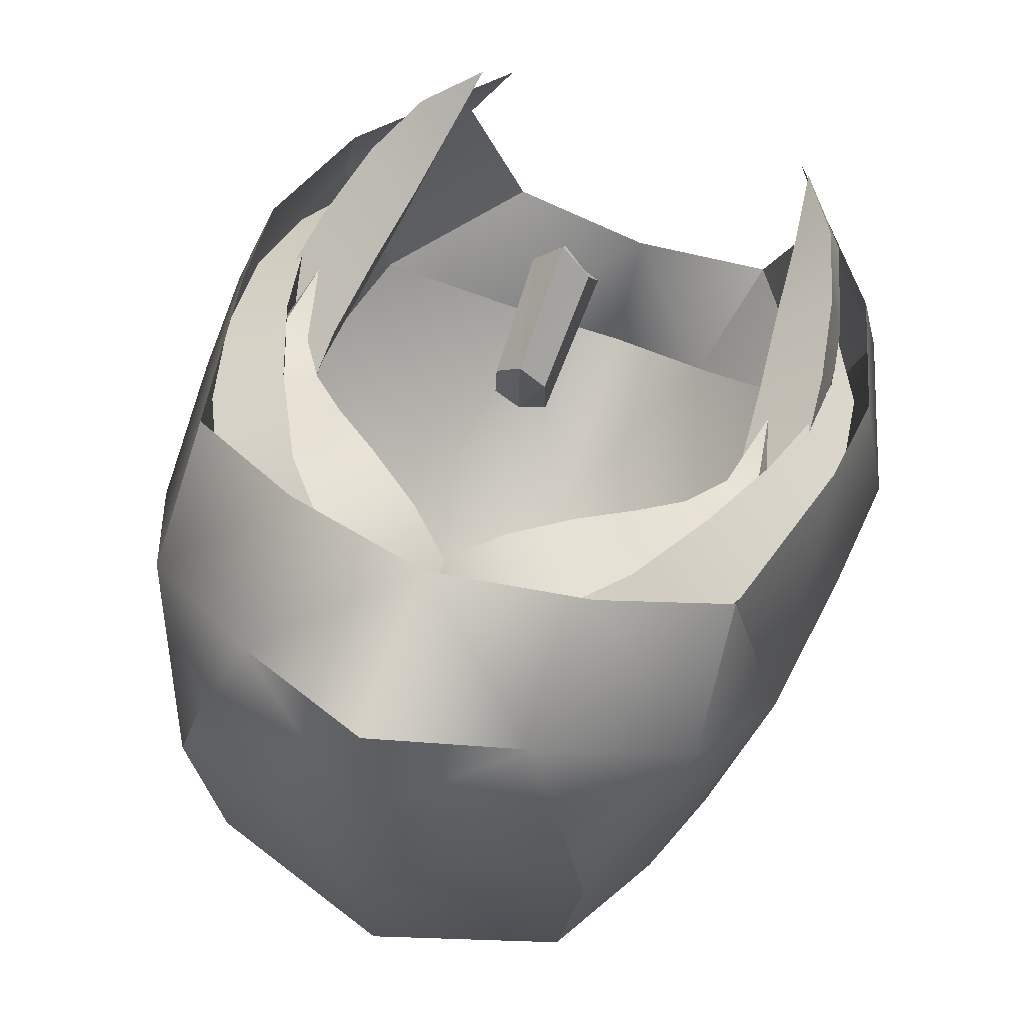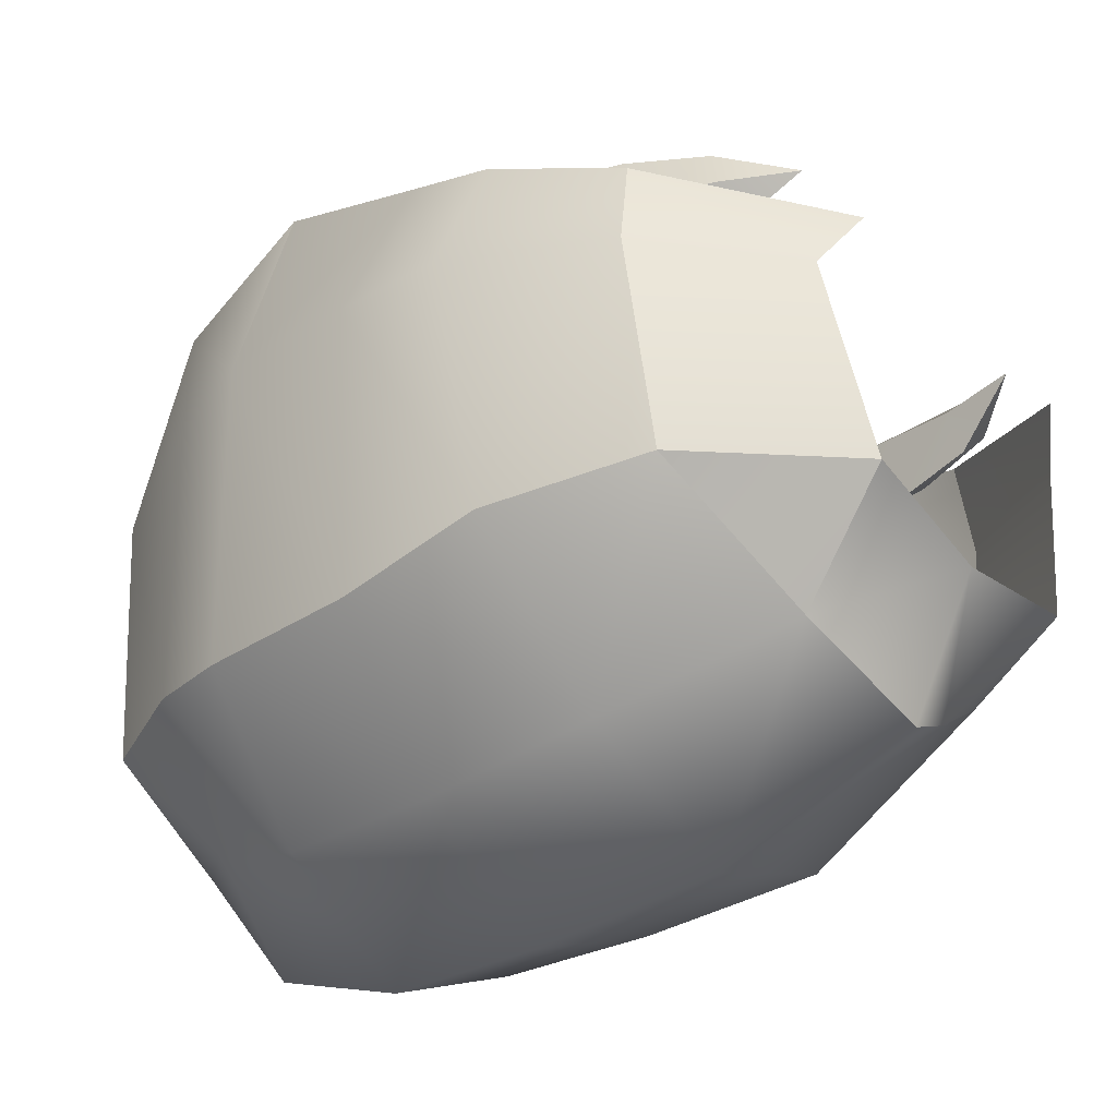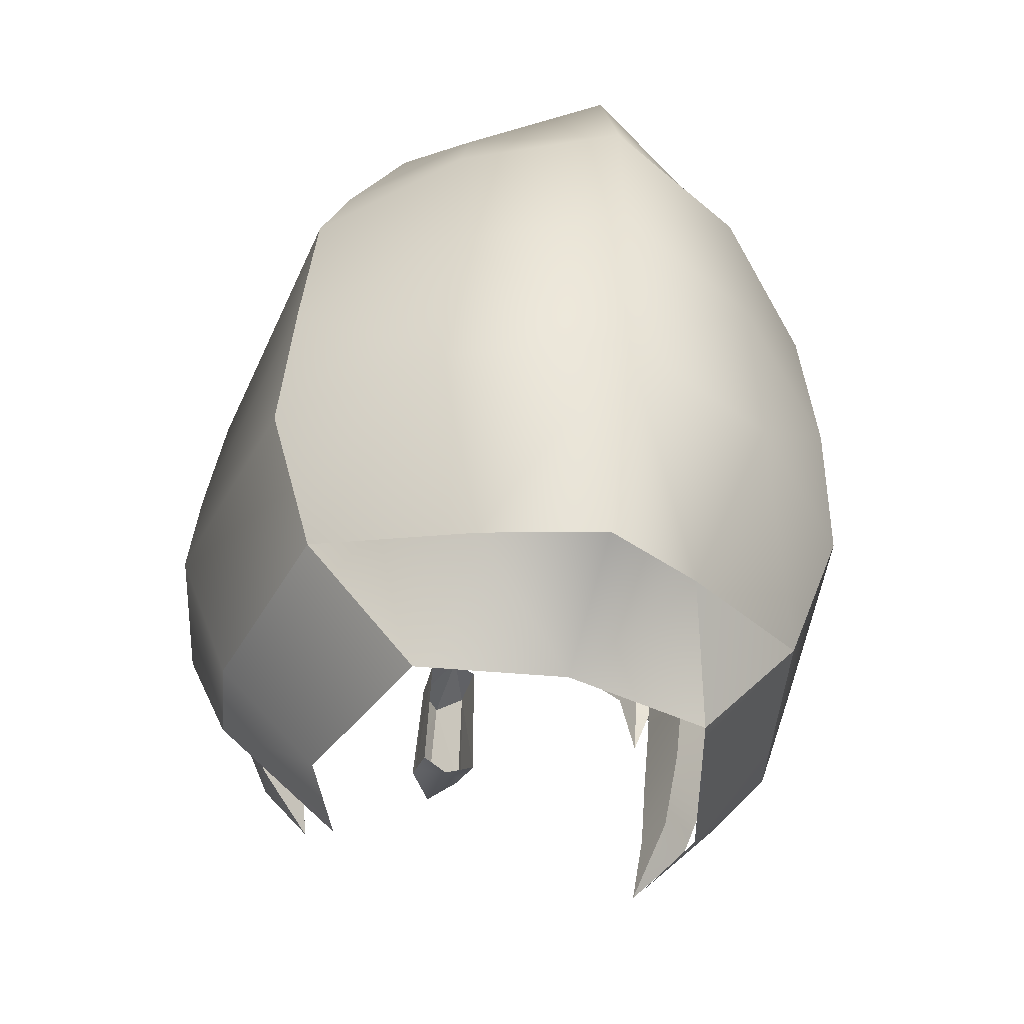
<metadata>
{"format":"obj","ext":"obj","renderer":"f3d","projection":"perspective","resolution":1024,"background":"white","views":[{"elev":68.8,"azim":-159.9,"up":"+Z"},{"elev":-34.2,"azim":-53.0,"up":"+Z"},{"elev":-48.2,"azim":163.2,"up":"+Y"}]}
</metadata>
<code>
o RangerCloak
v -0.04688 2.72 0.3224
v -0.04673 2.714 0.38
v 0.00467 2.708 0.4061
v 0.004524 2.714 0.3485
v 0.01093 2.77 0.3311
v 0.003439 2.754 0.3942
v 0.009756 2.691 0.4109
v 0.01725 2.707 0.3478
v 0.09682 2.762 0.3306
v 0.0869 2.744 0.407
v 0.0584 2.678 0.425
v 0.06832 2.69 0.3481
v 0.1832 2.715 0.3212
v 0.1762 2.695 0.4078
v 0.1224 2.635 0.4308
v 0.1294 2.648 0.3436
v 0.2528 2.636 0.3027
v 0.2517 2.612 0.3907
v 0.1841 2.566 0.4196
v 0.1852 2.582 0.331
v 0.2995 2.537 0.2767
v 0.3034 2.51 0.3569
v 0.2357 2.47 0.388
v 0.2318 2.497 0.3078
v 0.3284 2.432 0.2448
v 0.3336 2.404 0.3116
v 0.2734 2.376 0.3408
v 0.2683 2.404 0.2739
v 0.3415 2.329 0.2092
v 0.3445 2.304 0.2599
v 0.296 2.287 0.2839
v 0.2929 2.312 0.2332
v 0.3328 2.226 0.1758
v 0.3333 2.211 0.2065
v 0.3034 2.207 0.2228
v 0.3029 2.222 0.192
v 0.293 2.124 0.1579
v -0.006875 2.736 0.2224
v -0.04302 2.735 0.2893
v -0.000441 2.731 0.3521
v 0.0357 2.731 0.2852
v 0.024 2.763 0.2095
v 0.01264 2.806 0.2871
v 0.03587 2.763 0.3621
v 0.04723 2.72 0.2845
v 0.08601 2.765 0.1855
v 0.1104 2.822 0.2766
v 0.1112 2.767 0.3718
v 0.0868 2.71 0.2807
v 0.1511 2.73 0.1672
v 0.2086 2.777 0.2597
v 0.1898 2.728 0.3661
v 0.1323 2.682 0.2736
v 0.2053 2.659 0.1591
v 0.2765 2.684 0.2414
v 0.2496 2.652 0.3451
v 0.1783 2.626 0.2628
v 0.2416 2.562 0.1568
v 0.3118 2.572 0.2259
v 0.2863 2.554 0.3199
v 0.2161 2.544 0.2508
v 0.2581 2.454 0.1555
v 0.3244 2.455 0.2145
v 0.303 2.446 0.3002
v 0.2367 2.446 0.2412
v 0.2574 2.347 0.153
v 0.322 2.341 0.2069
v 0.3038 2.337 0.2891
v 0.2392 2.343 0.2352
v 0.2474 2.242 0.1504
v 0.3103 2.232 0.2025
v 0.2931 2.231 0.2829
v 0.2302 2.241 0.2308
v 0.2364 2.139 0.1528
v 0.2916 2.128 0.2018
v 0.2742 2.131 0.2742
v 0.2191 2.142 0.2252
v 0.2233 2.042 0.1735
v 0.2588 2.034 0.2091
v 0.2464 2.044 0.2575
v 0.2108 2.052 0.2219
v 0.1996 1.97 0.2322
v -0.0754 2.723 0.2776
v -0.06954 2.735 0.334
v -0.01921 2.721 0.3592
v -0.02507 2.709 0.3028
v -0.003392 2.766 0.2964
v -0.03981 2.751 0.3489
v -0.05598 2.689 0.3585
v -0.01956 2.703 0.306
v 0.05058 2.742 0.3268
v -0.000972 2.729 0.3853
v -0.04814 2.666 0.3793
v 0.00342 2.679 0.3208
v 0.09518 2.712 0.3446
v 0.04752 2.685 0.4165
v -0.008848 2.622 0.4107
v 0.03882 2.643 0.3383
v 0.1383 2.676 0.3527
v 0.1053 2.645 0.4315
v 0.04732 2.575 0.4277
v 0.08034 2.606 0.3489
v 0.1827 2.633 0.3503
v 0.1665 2.591 0.4215
v 0.1087 2.531 0.4222
v 0.1266 2.569 0.3488
v 0.2294 2.576 0.3364
v 0.2174 2.54 0.3984
v 0.1632 2.492 0.3991
v 0.1752 2.528 0.3371
v 0.2696 2.503 0.3174
v 0.2551 2.48 0.3671
v 0.2054 2.454 0.37
v 0.2199 2.476 0.3203
v 0.2845 2.414 0.3131
v 0.2706 2.412 0.3443
v 0.2368 2.408 0.3462
v 0.2507 2.409 0.3151
v 0.2557 2.327 0.3482
v 0.04688 2.72 0.3224
v 0.04673 2.714 0.38
v -0.00467 2.708 0.4061
v -0.004524 2.714 0.3485
v -0.01093 2.77 0.3311
v -0.003439 2.754 0.3942
v -0.009755 2.691 0.4109
v -0.01725 2.707 0.3478
v -0.09682 2.762 0.3306
v -0.0869 2.744 0.407
v -0.0584 2.678 0.425
v -0.06832 2.69 0.3481
v -0.1832 2.715 0.3212
v -0.1762 2.695 0.4078
v -0.1224 2.635 0.4308
v -0.1294 2.648 0.3436
v -0.2528 2.636 0.3027
v -0.2517 2.612 0.3907
v -0.1841 2.566 0.4196
v -0.1852 2.582 0.331
v -0.2995 2.537 0.2767
v -0.3034 2.51 0.3569
v -0.2357 2.47 0.388
v -0.2318 2.497 0.3078
v -0.3284 2.432 0.2448
v -0.3336 2.404 0.3116
v -0.2734 2.376 0.3408
v -0.2683 2.404 0.2739
v -0.3415 2.329 0.2092
v -0.3445 2.304 0.2599
v -0.296 2.287 0.2839
v -0.2929 2.312 0.2332
v -0.3327 2.226 0.1758
v -0.3333 2.211 0.2065
v -0.3034 2.207 0.2228
v -0.3029 2.222 0.192
v -0.293 2.124 0.1579
v 0.006875 2.736 0.2224
v 0.04302 2.735 0.2893
v 0.000441 2.731 0.3521
v -0.0357 2.731 0.2852
v -0.024 2.763 0.2095
v -0.01264 2.806 0.2871
v -0.03587 2.763 0.3621
v -0.04723 2.72 0.2845
v -0.08601 2.765 0.1855
v -0.1104 2.822 0.2766
v -0.1112 2.767 0.3718
v -0.0868 2.71 0.2807
v -0.1511 2.73 0.1672
v -0.2086 2.777 0.2597
v -0.1898 2.728 0.3661
v -0.1323 2.682 0.2736
v -0.2053 2.659 0.1591
v -0.2765 2.684 0.2414
v -0.2496 2.652 0.3451
v -0.1783 2.626 0.2628
v -0.2416 2.562 0.1568
v -0.3118 2.572 0.2259
v -0.2863 2.554 0.3199
v -0.2161 2.544 0.2508
v -0.2581 2.454 0.1555
v -0.3244 2.455 0.2145
v -0.303 2.446 0.3002
v -0.2367 2.446 0.2412
v -0.2574 2.347 0.153
v -0.322 2.341 0.2069
v -0.3038 2.337 0.2891
v -0.2392 2.343 0.2352
v -0.2474 2.242 0.1504
v -0.3103 2.232 0.2025
v -0.2931 2.231 0.2829
v -0.2302 2.241 0.2308
v -0.2364 2.139 0.1528
v -0.2916 2.128 0.2018
v -0.2742 2.131 0.2742
v -0.2191 2.142 0.2252
v -0.2233 2.042 0.1735
v -0.2588 2.034 0.2091
v -0.2464 2.044 0.2575
v -0.2108 2.052 0.2219
v -0.1996 1.97 0.2322
v 0.0754 2.723 0.2776
v 0.06954 2.735 0.334
v 0.01921 2.721 0.3592
v 0.02507 2.709 0.3028
v 0.003392 2.766 0.2964
v 0.03981 2.751 0.3489
v 0.05598 2.689 0.3585
v 0.01956 2.703 0.306
v -0.05058 2.742 0.3268
v 0.000972 2.729 0.3853
v 0.04814 2.666 0.3793
v -0.00342 2.679 0.3208
v -0.09518 2.712 0.3446
v -0.04752 2.685 0.4165
v 0.008848 2.622 0.4107
v -0.03882 2.643 0.3383
v -0.1383 2.676 0.3527
v -0.1053 2.645 0.4315
v -0.04732 2.575 0.4277
v -0.08034 2.606 0.3489
v -0.1827 2.633 0.3503
v -0.1665 2.591 0.4215
v -0.1087 2.531 0.4222
v -0.1266 2.569 0.3488
v -0.2294 2.576 0.3364
v -0.2174 2.54 0.3984
v -0.1632 2.492 0.3991
v -0.1752 2.528 0.3371
v -0.2696 2.503 0.3174
v -0.2551 2.48 0.3671
v -0.2054 2.454 0.37
v -0.2199 2.476 0.3203
v -0.2845 2.414 0.3131
v -0.2706 2.412 0.3443
v -0.2368 2.408 0.3462
v -0.2507 2.409 0.3151
v -0.2557 2.327 0.3482
v 0.2244 1.946 0.08841
v 0.182 1.916 0.1559
v 0.3314 2.093 0.1217
v 0.3908 2.274 0.1409
v 0.3098 2.1 0.2264
v 0.3509 2.24 0.2716
v 0.2909 2.558 0.4105
v 0.3005 2.686 0.2999
v 0.3591 2.565 0.1653
v 0.3239 2.665 0.1523
v 0.3409 2.257 -0.1284
v 0.3157 2.604 -0.1536
v 0.2791 2.706 -0.1369
v 0.2849 2.09 -0.1015
v 0.1228 2.041 -0.2152
v 0.1635 1.928 -0.1124
v 0.3401 2.346 0.3088
v 0.1736 2.616 -0.2958
v 0.1897 2.235 -0.2876
v 0.1508 2.738 -0.2453
v 0.2317 2.827 0.1476
v 0.2077 2.832 -0.131
v 0.1956 2.81 0.3074
v 0.1513 2.776 0.4321
v 0.1607 2.622 0.4696
v 0.3801 2.399 0.1519
v 0.3315 2.422 -0.1547
v 0.1813 2.438 -0.299
v 0.02677 2.39 0.3899
v 0.02837 2.39 0.3377
v 0.03246 2.235 0.3484
v 0.03089 2.266 0.4151
v 0.03086 2.259 0.3999
v -0.2244 1.946 0.08841
v -0.182 1.916 0.1559
v -0.3314 2.093 0.1217
v -0.3908 2.274 0.1409
v -0.3098 2.1 0.2264
v -0.3509 2.24 0.2716
v -0.2909 2.558 0.4105
v -0.3005 2.686 0.2999
v -0.3591 2.565 0.1653
v -0.3239 2.665 0.1523
v -0.3409 2.257 -0.1284
v -0.3157 2.604 -0.1536
v -0.2791 2.706 -0.1369
v -0.2849 2.09 -0.1015
v -0.1228 2.041 -0.2152
v -0.1635 1.928 -0.1124
v -0.3401 2.346 0.3088
v -0.1736 2.616 -0.2958
v -0.1897 2.235 -0.2876
v -0.1508 2.738 -0.2453
v -0.2317 2.827 0.1476
v -0.2077 2.832 -0.131
v -0.1956 2.81 0.3074
v -0.1513 2.776 0.4321
v -0.1607 2.622 0.4696
v -0.3801 2.399 0.1519
v -0.3315 2.422 -0.1547
v -0.1813 2.438 -0.299
v 0 2.838 0.4919
v 0 2.876 0.3444
v 0 2.917 0.1429
v 0 2.892 -0.1672
v 0 2.777 -0.323
v 0 2.623 -0.3797
v 0 2.226 -0.3689
v 0 1.932 -0.14
v 0 2.004 -0.2888
v 0 2.667 0.5184
v 0 2.446 -0.3833
v -0.02677 2.39 0.3899
v 0 2.393 0.4212
v -0.02837 2.39 0.3377
v -0.03246 2.235 0.3484
v 0 2.229 0.3624
v 0 2.396 0.3288
v -0.03089 2.266 0.4151
v -0.03086 2.259 0.3999
v 0 2.253 0.4418
v 0 2.261 0.4541
f 2 5 1
f 8 3 4
f 43 38 39
f 40 43 39
f 44 47 43
f 84 87 83
f 85 88 84
f 90 85 86
f 121 124 125
f 122 127 123
f 157 162 158
f 159 162 163
f 163 166 167
f 203 206 207
f 204 207 208
f 204 209 205
f 271 268 267
f 312 270 267
f 267 316 312
f 311 314 318
f 317 312 311
f 311 316 313
f 5 4 1
f 3 6 2
f 9 8 5
f 10 5 6
f 7 10 6
f 12 7 8
f 13 12 9
f 14 9 10
f 15 10 11
f 16 11 12
f 17 16 13
f 18 13 14
f 19 14 15
f 16 19 15
f 21 20 17
f 18 21 17
f 23 18 19
f 20 23 19
f 25 24 21
f 22 25 21
f 27 22 23
f 24 27 23
f 29 28 25
f 26 29 25
f 31 26 27
f 28 31 27
f 33 32 29
f 30 33 29
f 35 30 31
f 32 35 31
f 33 37 36
f 34 37 33
f 35 37 34
f 36 37 35
f 42 41 38
f 41 44 40
f 42 49 45
f 47 42 43
f 49 44 45
f 46 53 49
f 51 46 47
f 48 51 47
f 53 48 49
f 54 53 50
f 55 50 51
f 56 51 52
f 53 56 52
f 58 57 54
f 55 58 54
f 60 55 56
f 57 60 56
f 62 61 58
f 59 62 58
f 64 59 60
f 61 64 60
f 66 65 62
f 67 62 63
f 68 63 64
f 65 68 64
f 70 69 66
f 71 66 67
f 72 67 68
f 69 72 68
f 70 77 73
f 71 74 70
f 76 71 72
f 73 76 72
f 74 81 77
f 75 78 74
f 80 75 76
f 77 80 76
f 78 82 81
f 79 82 78
f 80 82 79
f 81 82 80
f 87 86 83
f 91 90 87
f 88 91 87
f 89 92 88
f 94 89 90
f 91 98 94
f 96 91 92
f 93 96 92
f 98 93 94
f 99 98 95
f 100 95 96
f 101 96 97
f 102 97 98
f 103 102 99
f 100 103 99
f 105 100 101
f 102 105 101
f 107 106 103
f 104 107 103
f 109 104 105
f 106 109 105
f 107 114 110
f 112 107 108
f 113 108 109
f 110 113 109
f 115 114 111
f 116 111 112
f 117 112 113
f 114 117 113
f 115 119 118
f 116 119 115
f 117 119 116
f 118 119 117
f 123 124 120
f 122 125 126
f 127 128 124
f 124 129 125
f 126 129 130
f 126 131 127
f 131 132 128
f 128 133 129
f 129 134 130
f 130 135 131
f 135 136 132
f 132 137 133
f 133 138 134
f 135 138 139
f 139 140 136
f 137 140 141
f 137 142 138
f 139 142 143
f 143 144 140
f 141 144 145
f 141 146 142
f 143 146 147
f 147 148 144
f 145 148 149
f 145 150 146
f 147 150 151
f 151 152 148
f 149 152 153
f 149 154 150
f 151 154 155
f 152 155 156
f 153 152 156
f 154 153 156
f 155 154 156
f 160 161 157
f 160 163 164
f 161 168 165
f 161 166 162
f 163 168 164
f 165 172 169
f 165 170 166
f 167 170 171
f 167 172 168
f 172 173 169
f 169 174 170
f 170 175 171
f 172 175 176
f 176 177 173
f 174 177 178
f 174 179 175
f 176 179 180
f 180 181 177
f 178 181 182
f 178 183 179
f 180 183 184
f 184 185 181
f 181 186 182
f 182 187 183
f 184 187 188
f 188 189 185
f 185 190 186
f 186 191 187
f 188 191 192
f 189 196 193
f 190 193 194
f 190 195 191
f 192 195 196
f 193 200 197
f 194 197 198
f 194 199 195
f 196 199 200
f 197 200 201
f 198 197 201
f 199 198 201
f 200 199 201
f 205 206 202
f 209 210 206
f 207 210 211
f 208 211 212
f 208 213 209
f 210 217 214
f 210 215 211
f 212 215 216
f 212 217 213
f 217 218 214
f 214 219 215
f 215 220 216
f 216 221 217
f 221 222 218
f 219 222 223
f 219 224 220
f 221 224 225
f 225 226 222
f 223 226 227
f 223 228 224
f 225 228 229
f 226 233 230
f 226 231 227
f 227 232 228
f 229 232 233
f 233 234 230
f 230 235 231
f 231 236 232
f 233 236 237
f 234 237 238
f 235 234 238
f 236 235 238
f 237 236 238
f 265 247 264
f 241 249 242
f 261 302 301
f 262 309 263
f 246 261 262
f 246 247 248
f 260 302 259
f 250 248 247
f 243 242 244
f 259 251 260
f 253 307 308
f 303 258 304
f 252 239 254
f 258 305 304
f 266 306 310
f 306 253 308
f 247 255 264
f 257 252 253
f 259 246 248
f 256 251 250
f 266 250 265
f 258 260 251
f 262 301 300
f 246 263 245
f 239 243 240
f 252 254 253
f 257 265 249
f 242 255 244
f 256 310 305
f 249 264 242
f 270 319 271
f 315 271 319
f 280 298 297
f 274 282 285
f 302 294 301
f 295 309 300
f 279 295 294
f 279 280 278
f 302 293 292
f 281 283 280
f 275 276 277
f 284 292 293
f 286 307 287
f 303 291 293
f 285 272 274
f 305 291 304
f 306 299 310
f 306 286 290
f 288 280 297
f 285 290 286
f 292 279 294
f 289 284 291
f 299 283 289
f 291 284 293
f 295 301 294
f 279 296 295
f 272 276 274
f 285 286 287
f 290 298 299
f 275 288 297
f 310 289 305
f 297 282 275
f 317 319 320
f 318 315 319
f 2 6 5
f 8 7 3
f 43 42 38
f 40 44 43
f 44 48 47
f 84 88 87
f 85 89 88
f 90 89 85
f 121 120 124
f 122 126 127
f 157 161 162
f 159 158 162
f 163 162 166
f 203 202 206
f 204 203 207
f 204 208 209
f 267 270 271
f 271 269 268
f 312 320 270
f 267 268 316
f 318 317 311
f 311 313 314
f 317 320 312
f 311 312 316
f 5 8 4
f 3 7 6
f 9 12 8
f 10 9 5
f 7 11 10
f 12 11 7
f 13 16 12
f 14 13 9
f 15 14 10
f 16 15 11
f 17 20 16
f 18 17 13
f 19 18 14
f 16 20 19
f 21 24 20
f 18 22 21
f 23 22 18
f 20 24 23
f 25 28 24
f 22 26 25
f 27 26 22
f 24 28 27
f 29 32 28
f 26 30 29
f 31 30 26
f 28 32 31
f 33 36 32
f 30 34 33
f 35 34 30
f 32 36 35
f 42 45 41
f 41 45 44
f 42 46 49
f 47 46 42
f 49 48 44
f 46 50 53
f 51 50 46
f 48 52 51
f 53 52 48
f 54 57 53
f 55 54 50
f 56 55 51
f 53 57 56
f 58 61 57
f 55 59 58
f 60 59 55
f 57 61 60
f 62 65 61
f 59 63 62
f 64 63 59
f 61 65 64
f 66 69 65
f 67 66 62
f 68 67 63
f 65 69 68
f 70 73 69
f 71 70 66
f 72 71 67
f 69 73 72
f 70 74 77
f 71 75 74
f 76 75 71
f 73 77 76
f 74 78 81
f 75 79 78
f 80 79 75
f 77 81 80
f 87 90 86
f 91 94 90
f 88 92 91
f 89 93 92
f 94 93 89
f 91 95 98
f 96 95 91
f 93 97 96
f 98 97 93
f 99 102 98
f 100 99 95
f 101 100 96
f 102 101 97
f 103 106 102
f 100 104 103
f 105 104 100
f 102 106 105
f 107 110 106
f 104 108 107
f 109 108 104
f 106 110 109
f 107 111 114
f 112 111 107
f 113 112 108
f 110 114 113
f 115 118 114
f 116 115 111
f 117 116 112
f 114 118 117
f 123 127 124
f 122 121 125
f 127 131 128
f 124 128 129
f 126 125 129
f 126 130 131
f 131 135 132
f 128 132 133
f 129 133 134
f 130 134 135
f 135 139 136
f 132 136 137
f 133 137 138
f 135 134 138
f 139 143 140
f 137 136 140
f 137 141 142
f 139 138 142
f 143 147 144
f 141 140 144
f 141 145 146
f 143 142 146
f 147 151 148
f 145 144 148
f 145 149 150
f 147 146 150
f 151 155 152
f 149 148 152
f 149 153 154
f 151 150 154
f 160 164 161
f 160 159 163
f 161 164 168
f 161 165 166
f 163 167 168
f 165 168 172
f 165 169 170
f 167 166 170
f 167 171 172
f 172 176 173
f 169 173 174
f 170 174 175
f 172 171 175
f 176 180 177
f 174 173 177
f 174 178 179
f 176 175 179
f 180 184 181
f 178 177 181
f 178 182 183
f 180 179 183
f 184 188 185
f 181 185 186
f 182 186 187
f 184 183 187
f 188 192 189
f 185 189 190
f 186 190 191
f 188 187 191
f 189 192 196
f 190 189 193
f 190 194 195
f 192 191 195
f 193 196 200
f 194 193 197
f 194 198 199
f 196 195 199
f 205 209 206
f 209 213 210
f 207 206 210
f 208 207 211
f 208 212 213
f 210 213 217
f 210 214 215
f 212 211 215
f 212 216 217
f 217 221 218
f 214 218 219
f 215 219 220
f 216 220 221
f 221 225 222
f 219 218 222
f 219 223 224
f 221 220 224
f 225 229 226
f 223 222 226
f 223 227 228
f 225 224 228
f 226 229 233
f 226 230 231
f 227 231 232
f 229 228 232
f 233 237 234
f 230 234 235
f 231 235 236
f 233 232 236
f 265 250 247
f 241 252 249
f 261 259 302
f 262 300 309
f 246 245 247
f 260 303 302
f 250 251 248
f 243 241 242
f 259 248 251
f 253 254 307
f 303 260 258
f 252 241 239
f 258 256 305
f 266 257 306
f 306 257 253
f 247 245 255
f 257 249 252
f 259 261 246
f 256 258 251
f 266 256 250
f 262 261 301
f 246 262 263
f 239 241 243
f 257 266 265
f 242 264 255
f 256 266 310
f 249 265 264
f 270 320 319
f 315 269 271
f 280 283 298
f 274 275 282
f 302 292 294
f 295 296 309
f 279 281 280
f 302 303 293
f 281 284 283
f 275 274 276
f 284 281 292
f 286 308 307
f 303 304 291
f 285 287 272
f 305 289 291
f 306 290 299
f 306 308 286
f 288 278 280
f 285 282 290
f 292 281 279
f 289 283 284
f 299 298 283
f 295 300 301
f 279 278 296
f 272 273 276
f 290 282 298
f 275 277 288
f 310 299 289
f 297 298 282
f 317 318 319
f 318 314 315

</code>
